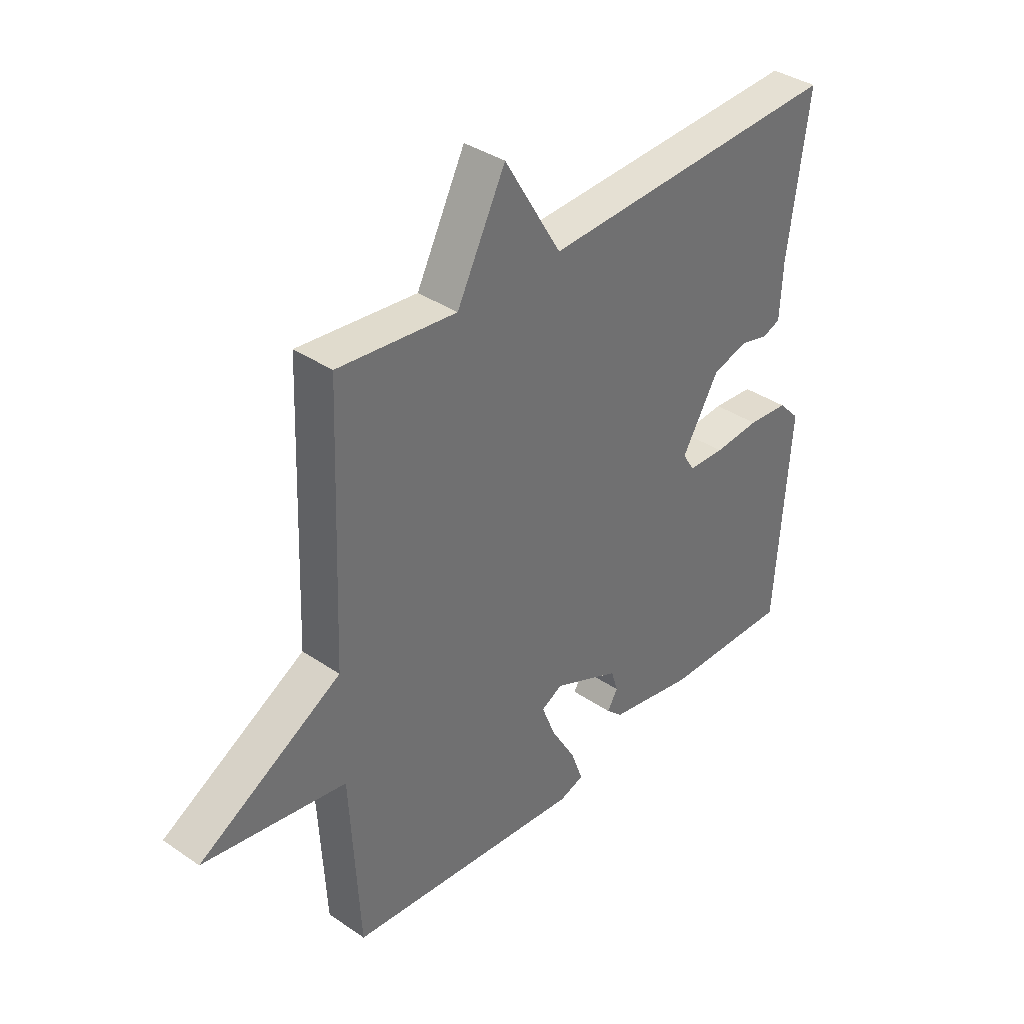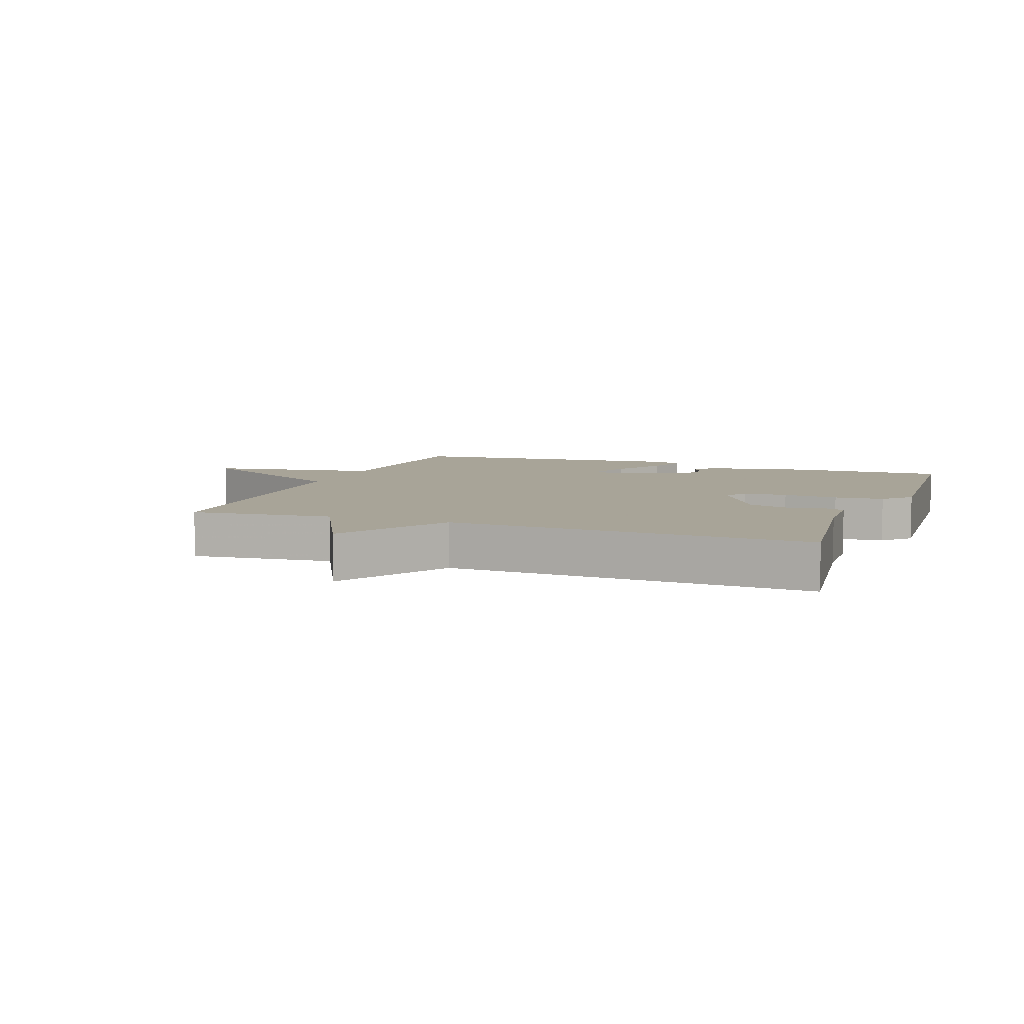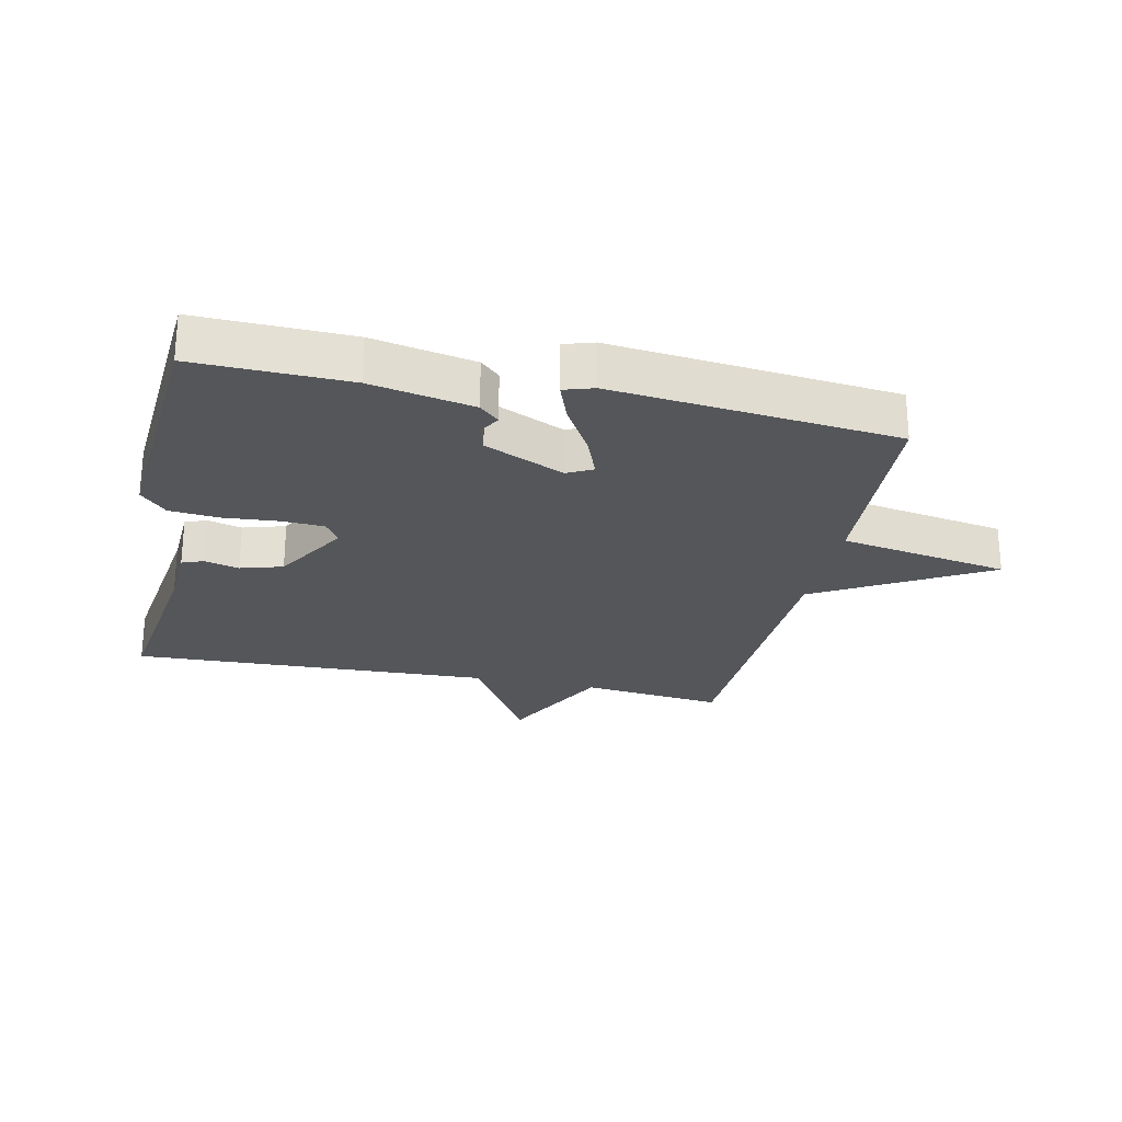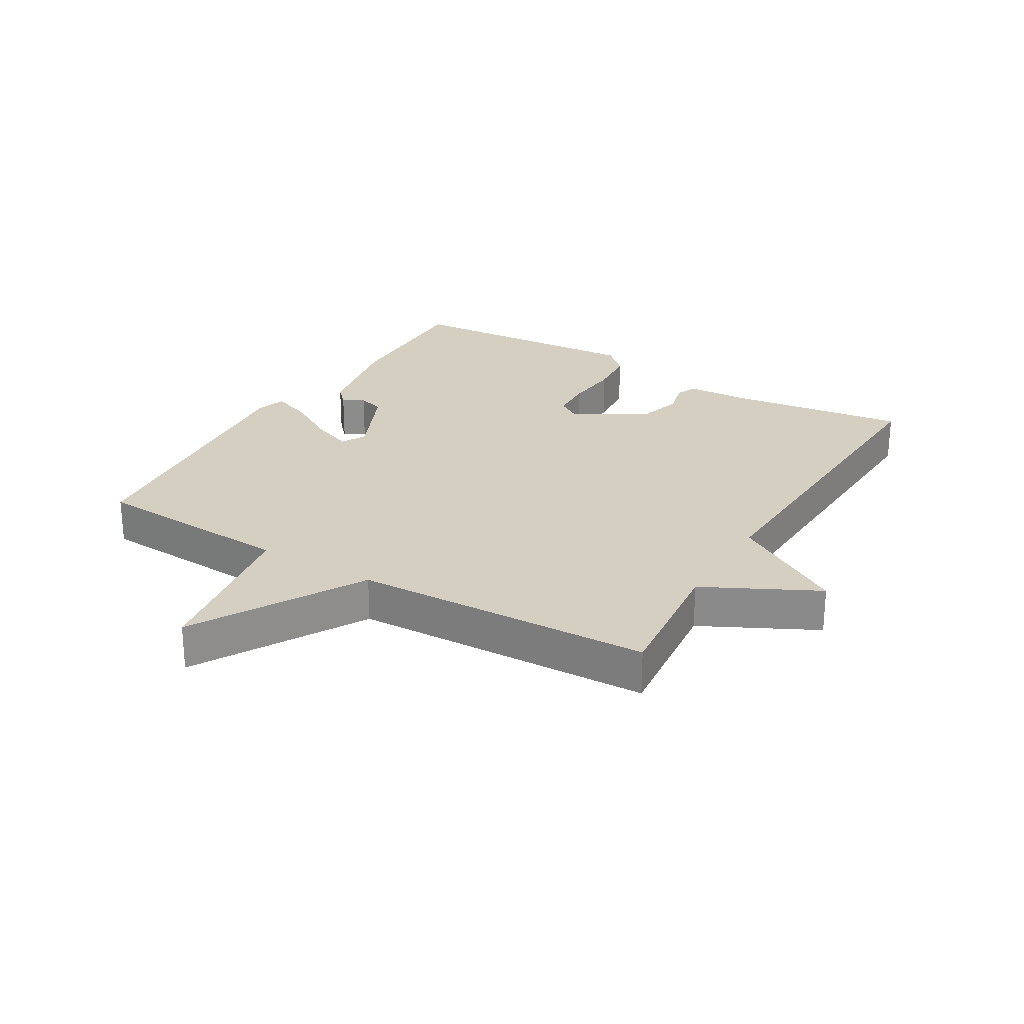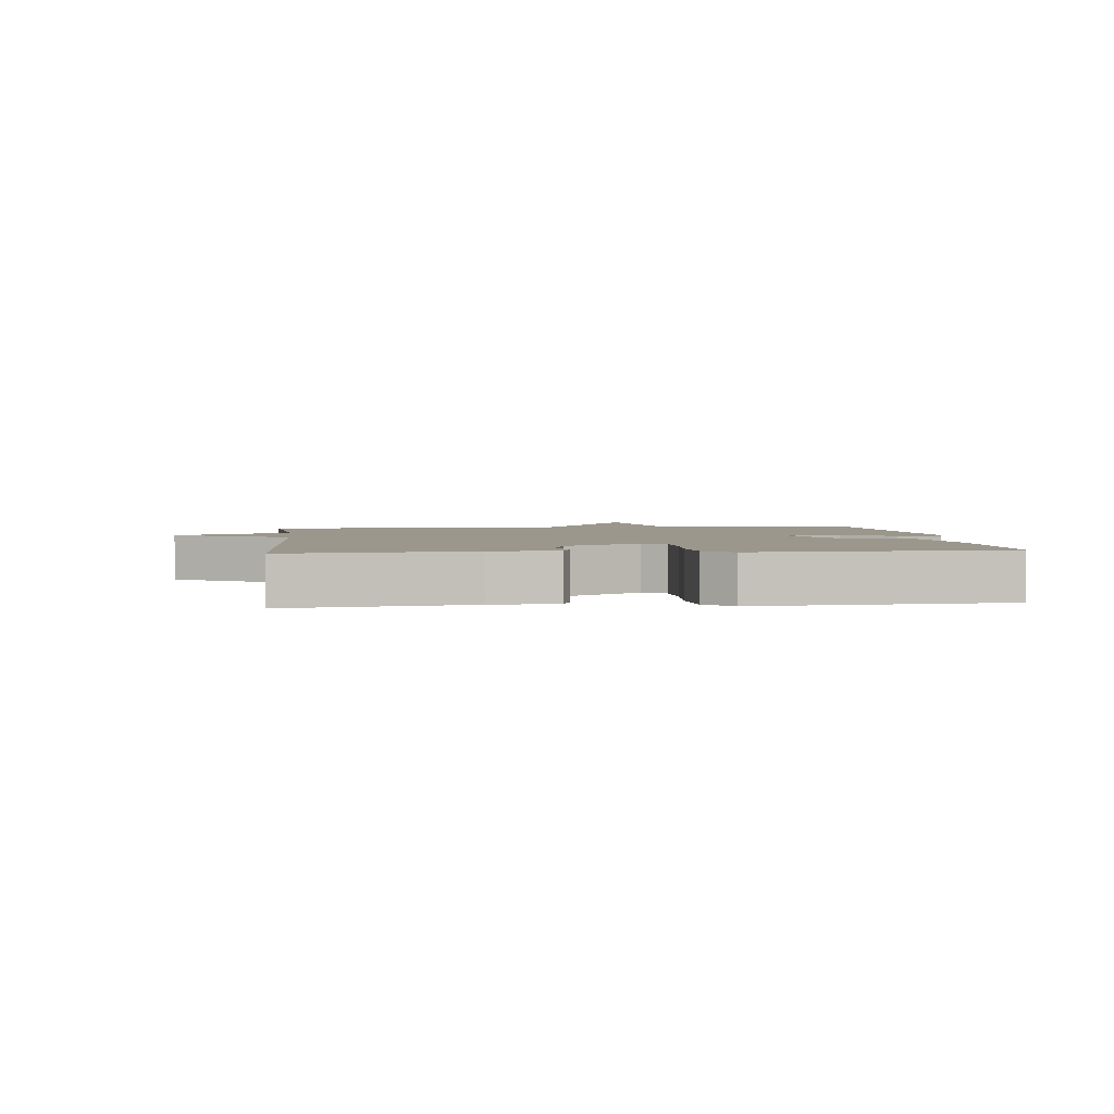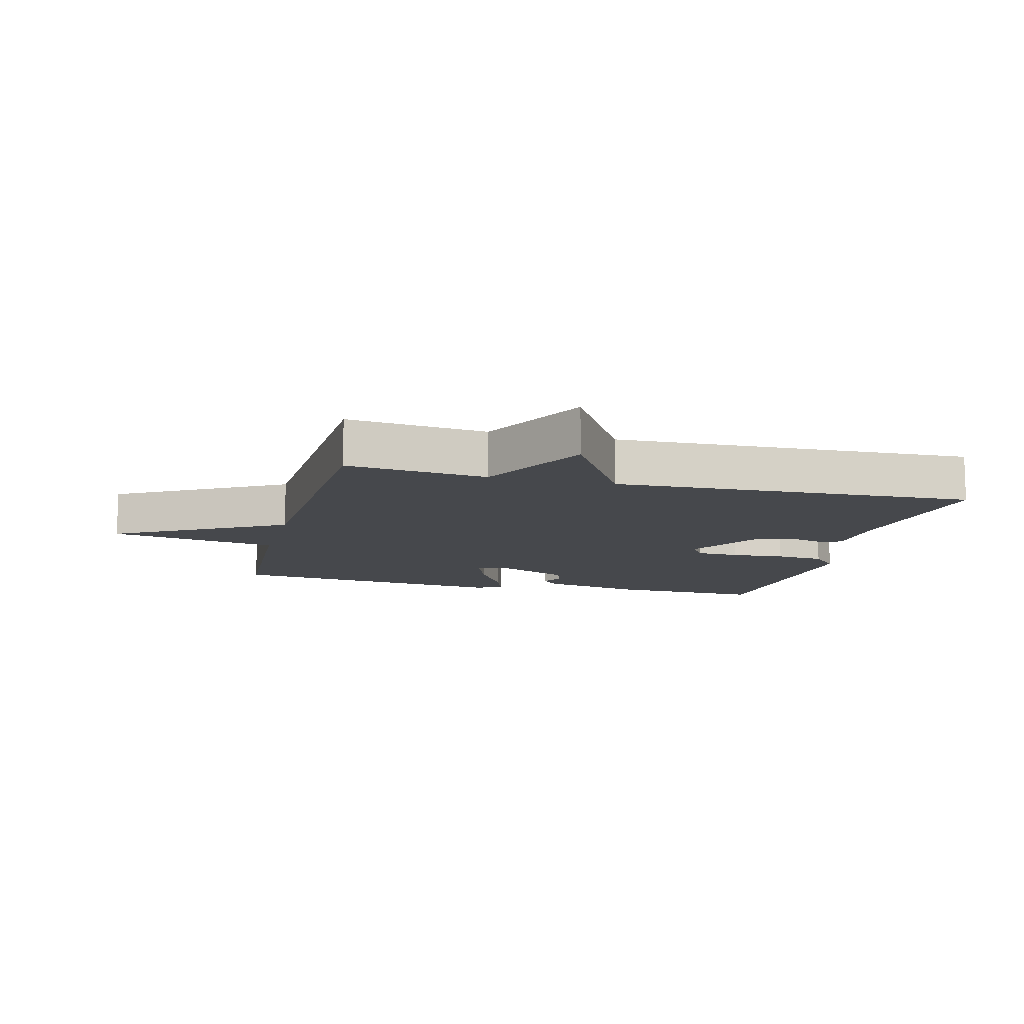
<metadata>
{"format":"obj","ext":"obj","renderer":"f3d","projection":"perspective","resolution":1024,"background":"white","views":[{"elev":37.1,"azim":-48.7,"up":"+Z"},{"elev":7.0,"azim":20.5,"up":"+Y"},{"elev":-25.4,"azim":167.8,"up":"+Y"},{"elev":25.9,"azim":-59.2,"up":"+Y"},{"elev":2.6,"azim":83.6,"up":"+Y"},{"elev":-11.3,"azim":-14.4,"up":"+Y"}]}
</metadata>
<code>
v -0.5 0.07 0.5
v -0.275 0.07 0.476
v -0.183 0.07 0.657
v -0.075 0.07 0.476
v 0.5 0.07 0.5
v 0.461 0.07 0.217
v 0.456 0.07 0.113
v 0.422 0.07 0.1
v 0.367 0.07 0.114
v 0.3 0.07 0.094
v 0.23 0.07 -0.024
v 0.253 0.07 -0.06
v 0.322 0.07 -0.063
v 0.409 0.07 -0.056
v 0.487 0.07 -0.063
v 0.528 0.07 -0.106
v 0.5 0.07 -0.5
v 0.256 0.07 -0.494
v 0.093 0.07 -0.462
v 0.062 0.07 -0.433
v 0.082 0.07 -0.4
v 0.069 0.07 -0.358
v -0.058 0.07 -0.301
v -0.098 0.07 -0.322
v -0.072 0.07 -0.388
v -0.025 0.07 -0.468
v -0.002 0.07 -0.531
v -0.049 0.07 -0.546
v -0.5 0.07 -0.5
v -0.518 0.07 -0.177
v -0.788 0.07 -0.131
v -0.518 0.07 0.023
v -0.5 0 0.5
v -0.275 0 0.476
v -0.183 0 0.657
v -0.075 0 0.476
v 0.5 0 0.5
v 0.461 0 0.217
v 0.456 0 0.113
v 0.422 0 0.1
v 0.367 0 0.114
v 0.3 0 0.094
v 0.23 0 -0.024
v 0.253 0 -0.06
v 0.322 0 -0.063
v 0.409 0 -0.056
v 0.487 0 -0.063
v 0.528 0 -0.106
v 0.5 0 -0.5
v 0.256 0 -0.494
v 0.093 0 -0.462
v 0.062 0 -0.433
v 0.082 0 -0.4
v 0.069 0 -0.358
v -0.058 0 -0.301
v -0.098 0 -0.322
v -0.072 0 -0.388
v -0.025 0 -0.468
v -0.002 0 -0.531
v -0.049 0 -0.546
v -0.5 0 -0.5
v -0.518 0 -0.177
v -0.788 0 -0.131
v -0.518 0 0.023
f 30 31 32
f 29 30 32
f 28 29 32
f 27 28 32
f 26 27 32
f 25 26 32
f 24 25 32 1
f 23 24 1 2
f 2 3 4
f 23 2 4
f 22 23 4
f 21 22 4
f 19 20 21
f 18 19 21
f 17 18 21
f 16 17 21
f 15 16 21
f 14 15 21
f 13 14 21
f 12 13 21
f 11 12 21
f 11 21 4
f 10 11 4 5
f 9 10 5 6
f 6 7 8 9
f 64 63 62
f 64 62 61
f 64 61 60
f 64 60 59
f 64 59 58
f 64 58 57
f 33 64 57 56
f 34 33 56 55
f 36 35 34
f 36 34 55
f 36 55 54
f 36 54 53
f 53 52 51
f 53 51 50
f 53 50 49
f 53 49 48
f 53 48 47
f 53 47 46
f 53 46 45
f 53 45 44
f 53 44 43
f 36 53 43
f 37 36 43 42
f 38 37 42 41
f 41 40 39 38
f 1 33 34 2
f 2 34 35 3
f 3 35 36 4
f 4 36 37 5
f 5 37 38 6
f 6 38 39 7
f 7 39 40 8
f 8 40 41 9
f 9 41 42 10
f 10 42 43 11
f 11 43 44 12
f 12 44 45 13
f 13 45 46 14
f 14 46 47 15
f 15 47 48 16
f 16 48 49 17
f 17 49 50 18
f 18 50 51 19
f 19 51 52 20
f 20 52 53 21
f 21 53 54 22
f 22 54 55 23
f 23 55 56 24
f 24 56 57 25
f 25 57 58 26
f 26 58 59 27
f 27 59 60 28
f 28 60 61 29
f 29 61 62 30
f 30 62 63 31
f 31 63 64 32
f 32 64 33 1

</code>
